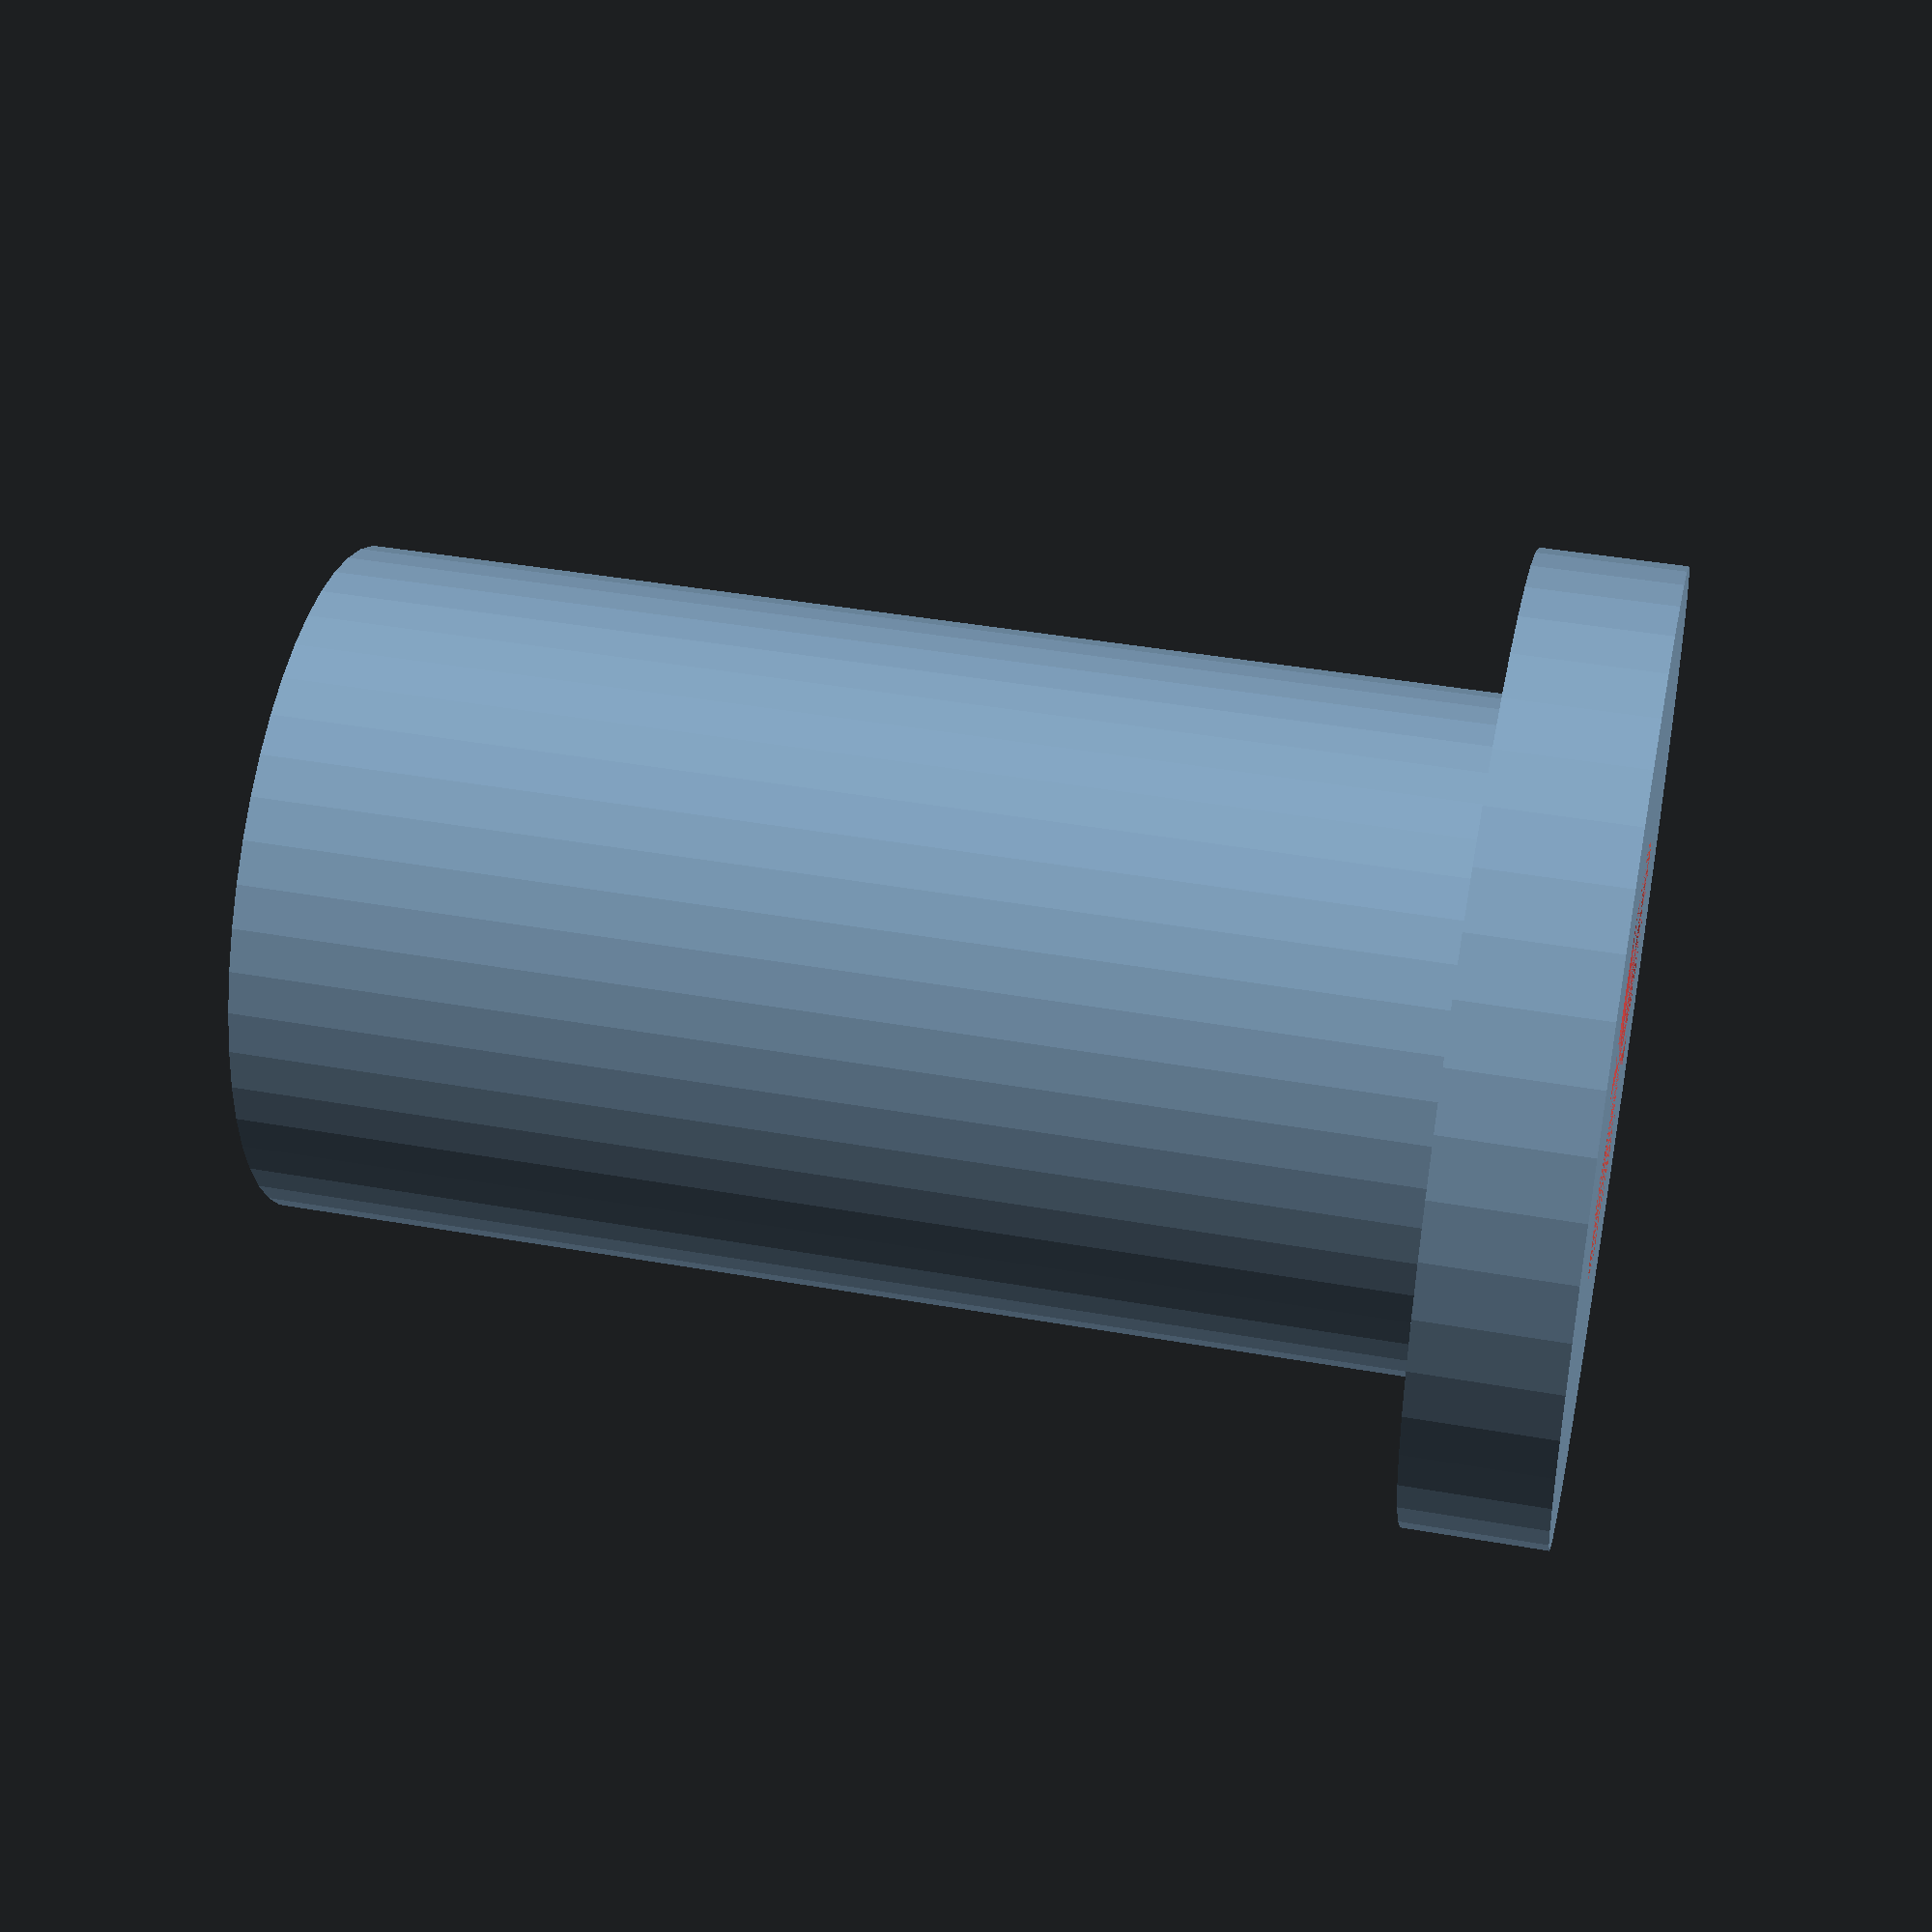
<openscad>
$fn = 50;


difference() {
	union() {
		translate(v = [0, 0, -27.0000000000]) {
			cylinder(h = 27, r = 7.0000000000);
		}
		translate(v = [0, 0, -3.0000000000]) {
			cylinder(h = 3, r = 10.0000000000);
		}
	}
	union() {
		translate(v = [0, 0, 0]) {
			rotate(a = [0, 0, 0]) {
				difference() {
					union() {
						#translate(v = [0, 0, -27.0000000000]) {
							cylinder(h = 27, r = 2.2500000000);
						}
						#translate(v = [0, 0, -4.2000000000]) {
							cylinder(h = 4.2000000000, r = 7.0000000000, r1 = 2.3750000000, r2 = 4.5000000000);
						}
						#translate(v = [0, 0, -27.0000000000]) {
							cylinder(h = 27, r = 2.3750000000);
						}
						#translate(v = [0, 0, -27.0000000000]) {
							cylinder(h = 27, r = 2.2500000000);
						}
					}
					union();
				}
			}
		}
	}
}
</openscad>
<views>
elev=137.2 azim=335.1 roll=258.2 proj=p view=solid
</views>
